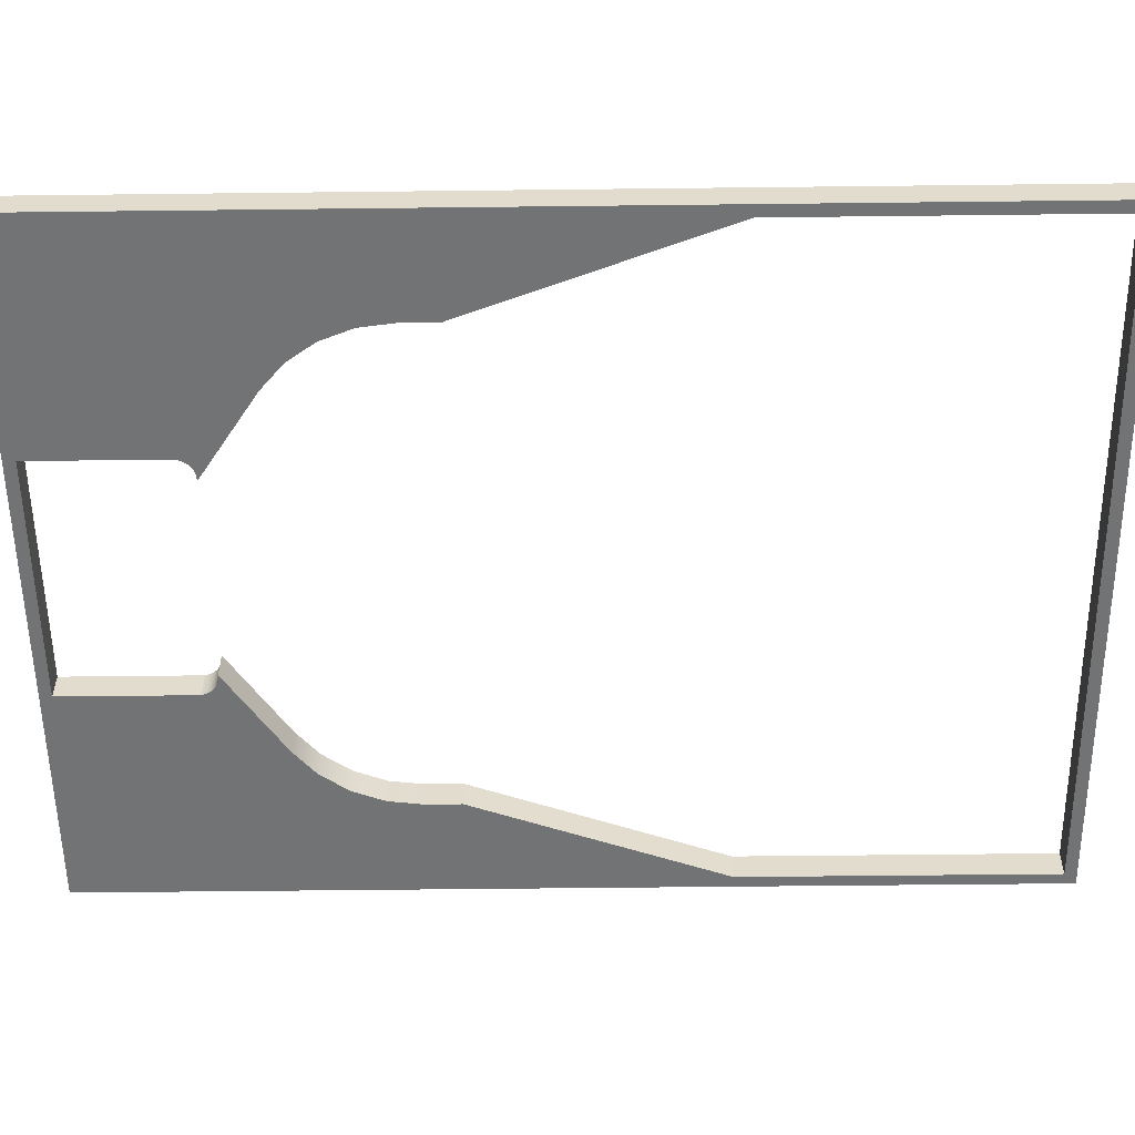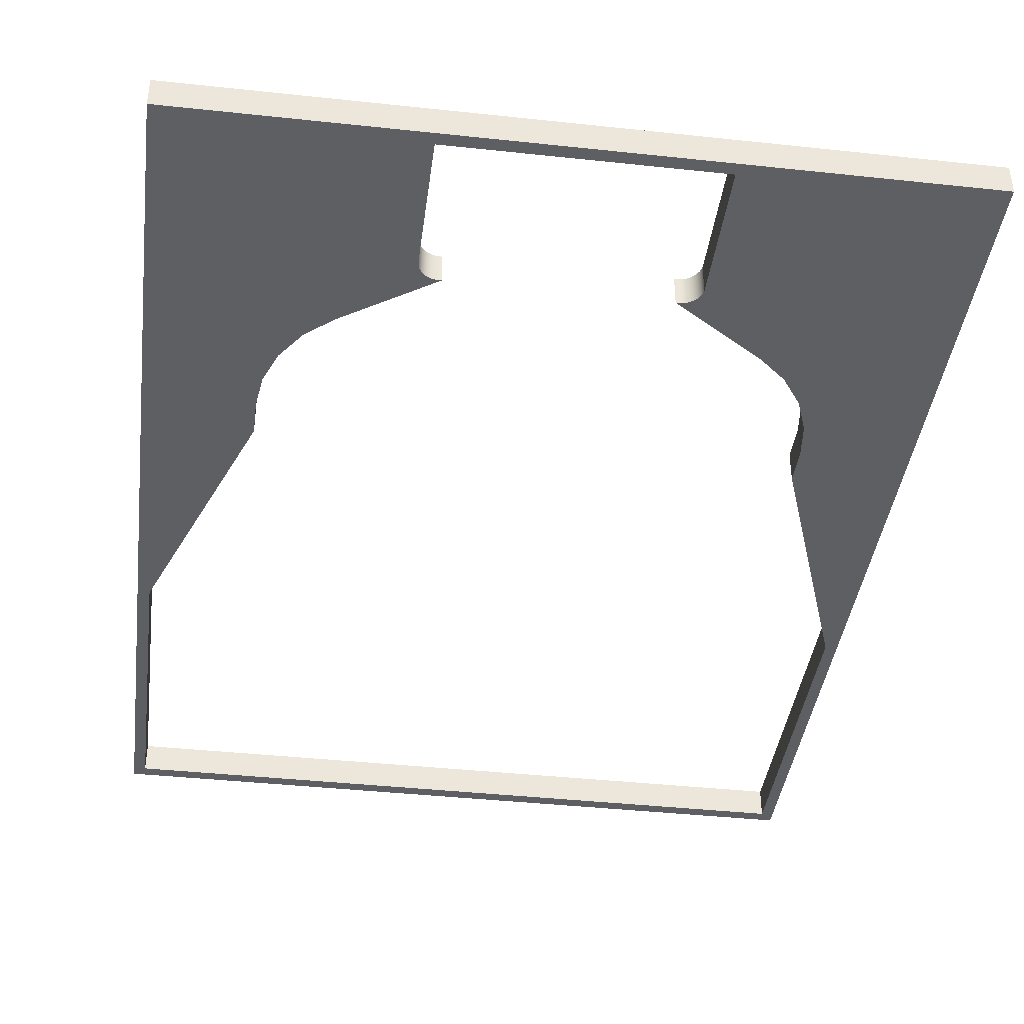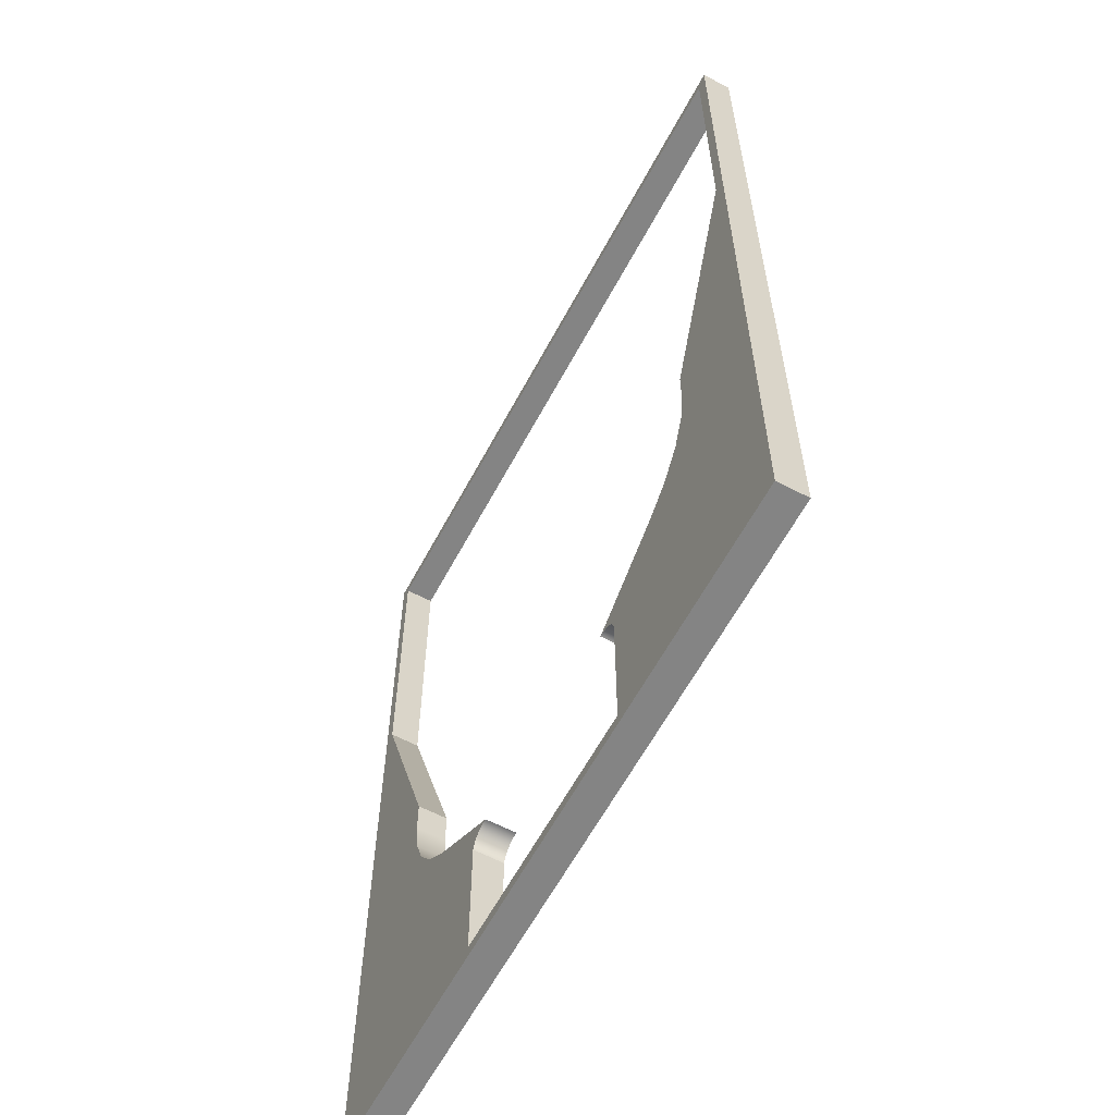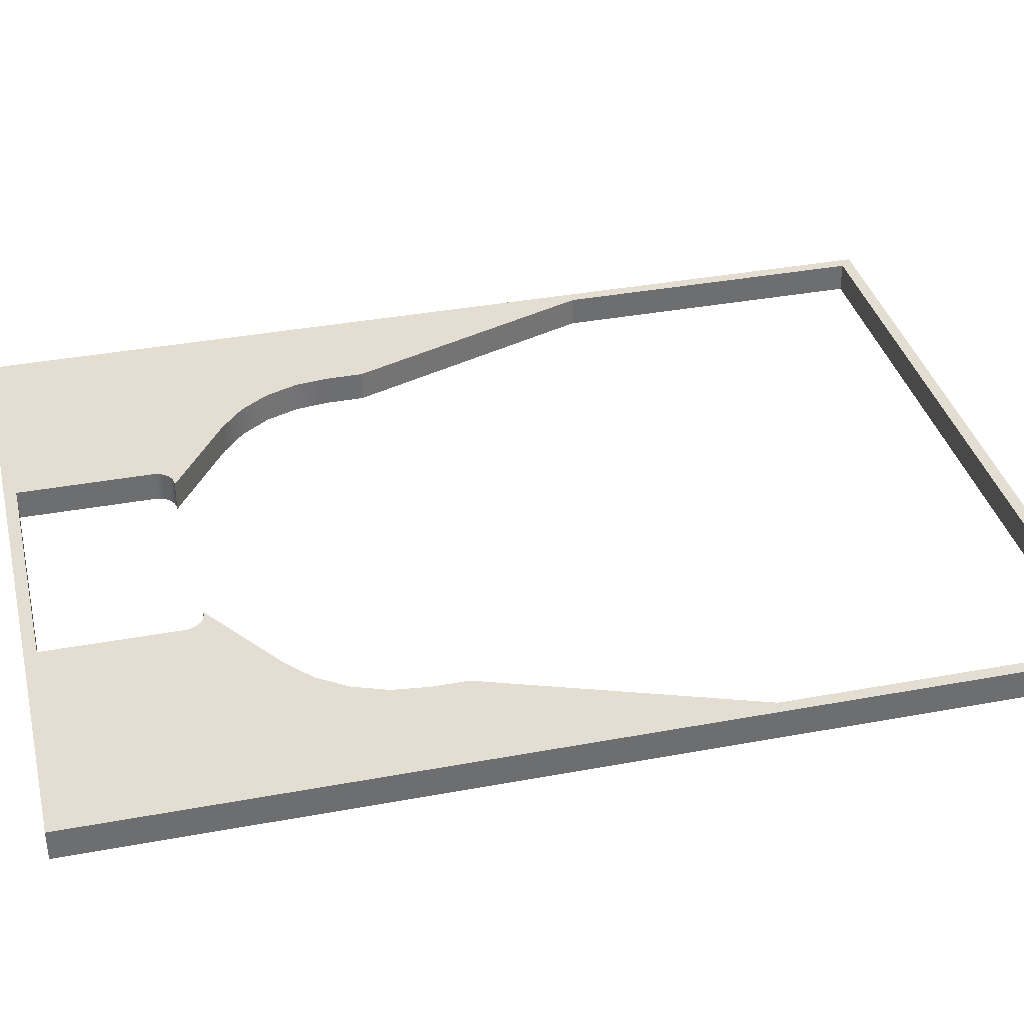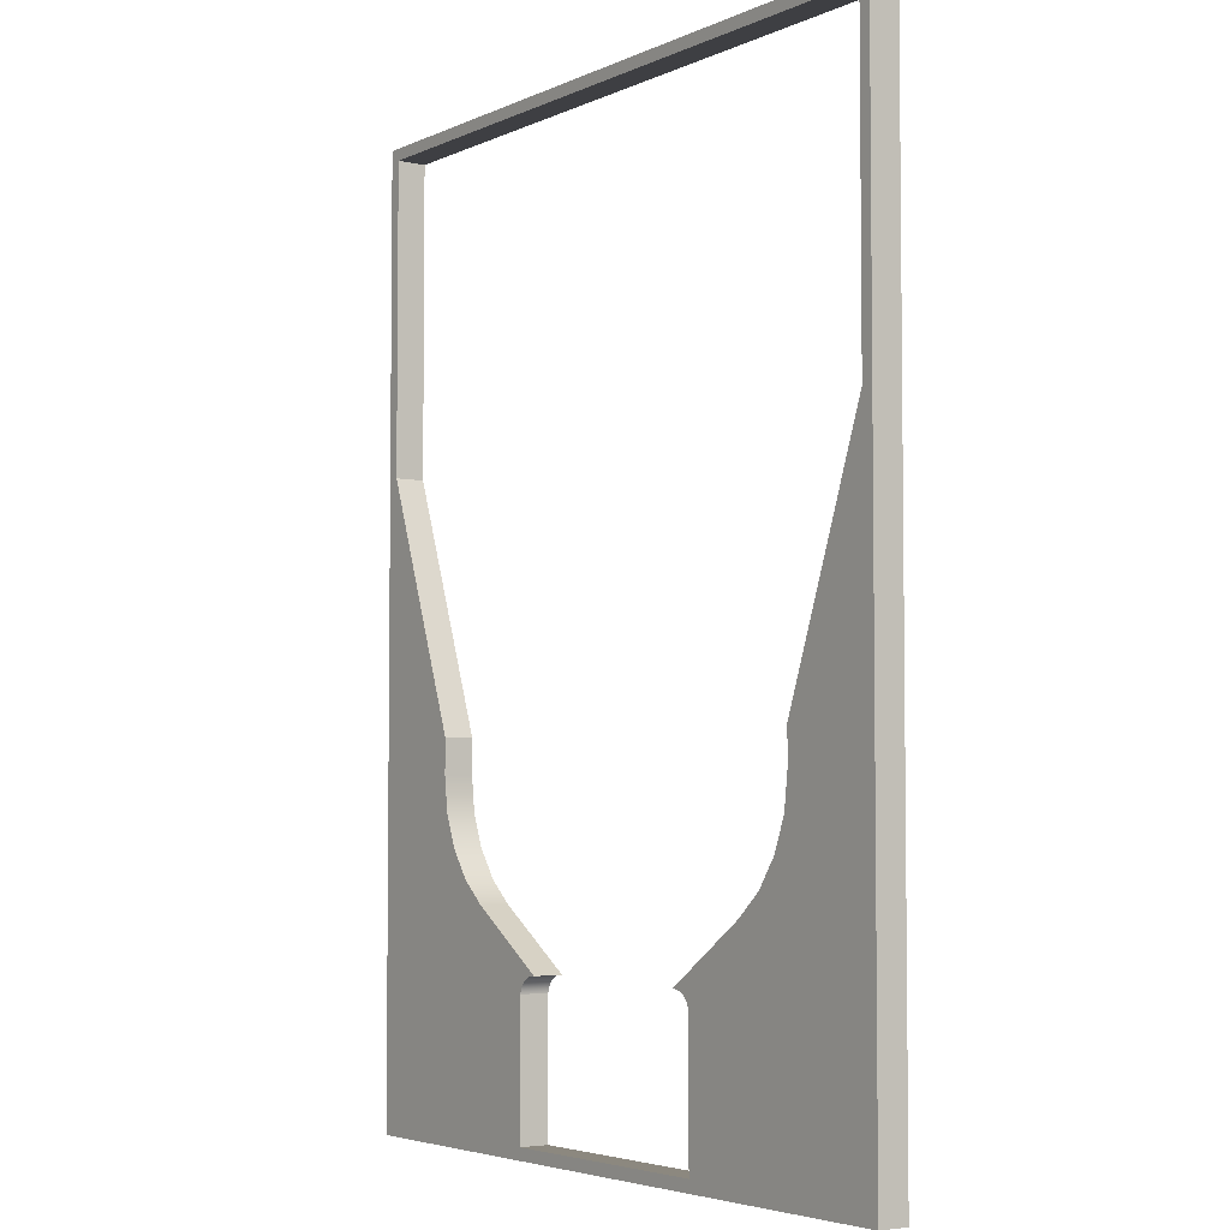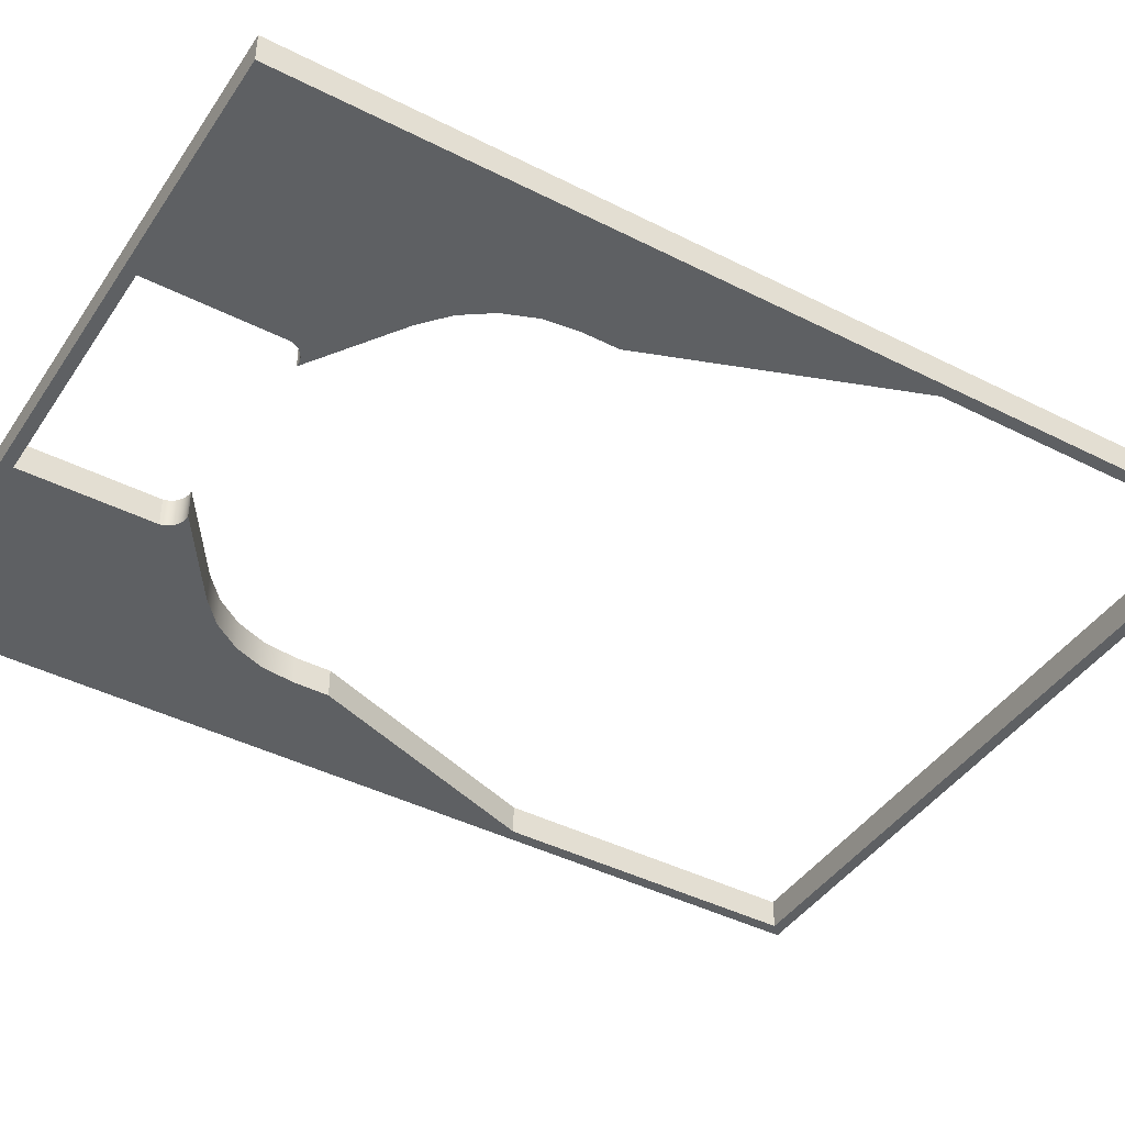
<metadata>
{"format":"obj","ext":"obj","renderer":"f3d","projection":"perspective","resolution":1024,"background":"white","views":[{"elev":-55.7,"azim":-89.3,"up":"+Y"},{"elev":-40.6,"azim":172.5,"up":"+Y"},{"elev":-61.4,"azim":-118.1,"up":"+Z"},{"elev":36.2,"azim":-103.7,"up":"+Y"},{"elev":-4.2,"azim":54.8,"up":"+Z"},{"elev":-42.7,"azim":-121.2,"up":"+Y"}]}
</metadata>
<code>
g Body1
v 5.229 0 -19.5
v 5.229 0 -13.87
v 5.229 1.25 -13.87
v 5.229 1.25 -19.5
v -5.229 0 -19.5
v -5.229 1.25 -19.5
v -5.229 0 -13.87
v -5.229 1.25 -13.87
v -4.301 0 -13.15
v -4.516 0 -13.16
v -4.723 0 -13.22
v -4.909 0 -13.33
v -5.061 0 -13.48
v -5.17 0 -13.67
v -5.17 1.25 -13.67
v -5.061 1.25 -13.48
v -4.909 1.25 -13.33
v -4.723 1.25 -13.22
v -4.516 1.25 -13.16
v -4.301 1.25 -13.15
v -8 0 -10.66
v -8 1.25 -10.66
v -10.64 0 -5.685
v -10.47 0 -7.137
v -9.943 0 -8.502
v -9.104 0 -9.7
v -9.104 1.25 -9.7
v -9.943 1.25 -8.502
v -10.47 1.25 -7.137
v -10.64 1.25 -5.685
v -10.64 0 -4.185
v -10.64 1.25 -4.185
v -14.5 0 6.407
v -14.5 1.25 6.407
v -14.5 0 19.5
v -14.5 1.25 19.5
v 14.5 0 19.5
v 14.5 1.25 19.5
v 14.5 0 6.407
v 14.5 1.25 6.407
v 10.64 0 -4.185
v 10.64 1.25 -4.185
v 10.64 0 -5.685
v 10.64 1.25 -5.685
v 8 0 -10.66
v 9.104 0 -9.7
v 9.943 0 -8.502
v 10.47 0 -7.137
v 10.47 1.25 -7.137
v 9.943 1.25 -8.502
v 9.104 1.25 -9.7
v 8 1.25 -10.66
v 4.301 0 -13.15
v 4.301 1.25 -13.15
v 5.17 0 -13.67
v 5.061 0 -13.48
v 4.909 0 -13.33
v 4.723 0 -13.22
v 4.516 0 -13.16
v 4.516 1.25 -13.16
v 4.723 1.25 -13.22
v 4.909 1.25 -13.33
v 5.061 1.25 -13.48
v 5.17 1.25 -13.67
v 15 0 -20
v -15 0 -20
v -15 1.25 -20
v 15 1.25 -20
v 15 0 20
v 15 1.25 20
v -15 0 20
v -15 1.25 20
f 1 2 4
f 4 2 3
f 5 1 6
f 6 1 4
f 7 5 8
f 8 5 6
f 20 9 19
f 19 9 10
f 19 10 18
f 18 10 11
f 18 11 17
f 17 11 12
f 17 12 16
f 16 12 13
f 16 13 15
f 15 13 14
f 15 14 8
f 8 14 7
f 21 9 22
f 22 9 20
f 30 23 29
f 29 23 24
f 29 24 28
f 28 24 25
f 28 25 27
f 27 25 26
f 27 26 22
f 22 26 21
f 31 23 32
f 32 23 30
f 33 31 34
f 34 31 32
f 35 33 36
f 36 33 34
f 37 35 38
f 38 35 36
f 39 37 40
f 40 37 38
f 41 39 42
f 42 39 40
f 43 41 44
f 44 41 42
f 52 45 51
f 51 45 46
f 51 46 50
f 50 46 47
f 50 47 49
f 49 47 48
f 49 48 44
f 44 48 43
f 53 45 54
f 54 45 52
f 3 2 64
f 64 2 55
f 64 55 63
f 63 55 56
f 63 56 62
f 62 56 57
f 62 57 61
f 61 57 58
f 61 58 60
f 60 58 59
f 60 59 54
f 54 59 53
f 65 66 68
f 68 66 67
f 69 65 70
f 70 65 68
f 71 69 72
f 72 69 70
f 66 71 67
f 67 71 72
f 64 52 3
f 3 52 68
f 3 68 4
f 4 68 67
f 4 67 6
f 6 67 8
f 8 67 22
f 8 22 15
f 15 22 16
f 16 22 17
f 17 22 18
f 18 22 19
f 19 22 20
f 64 63 52
f 52 63 62
f 52 62 61
f 61 60 52
f 52 60 54
f 52 51 68
f 68 51 50
f 68 50 49
f 49 44 68
f 68 44 40
f 68 40 70
f 70 40 38
f 70 38 36
f 44 42 40
f 70 36 72
f 72 36 34
f 72 34 67
f 67 34 30
f 67 30 29
f 34 32 30
f 29 28 67
f 67 28 27
f 67 27 22
f 53 59 45
f 45 59 58
f 45 58 57
f 57 56 45
f 45 56 55
f 45 55 2
f 45 2 65
f 65 2 1
f 65 1 5
f 65 5 66
f 66 5 7
f 66 7 21
f 21 7 14
f 21 14 13
f 13 12 21
f 21 12 11
f 21 11 10
f 10 9 21
f 21 26 66
f 66 26 25
f 66 25 24
f 24 23 66
f 66 23 33
f 66 33 71
f 71 33 35
f 71 35 37
f 23 31 33
f 71 37 69
f 69 37 39
f 69 39 65
f 65 39 43
f 65 43 48
f 39 41 43
f 48 47 65
f 65 47 46
f 65 46 45

</code>
